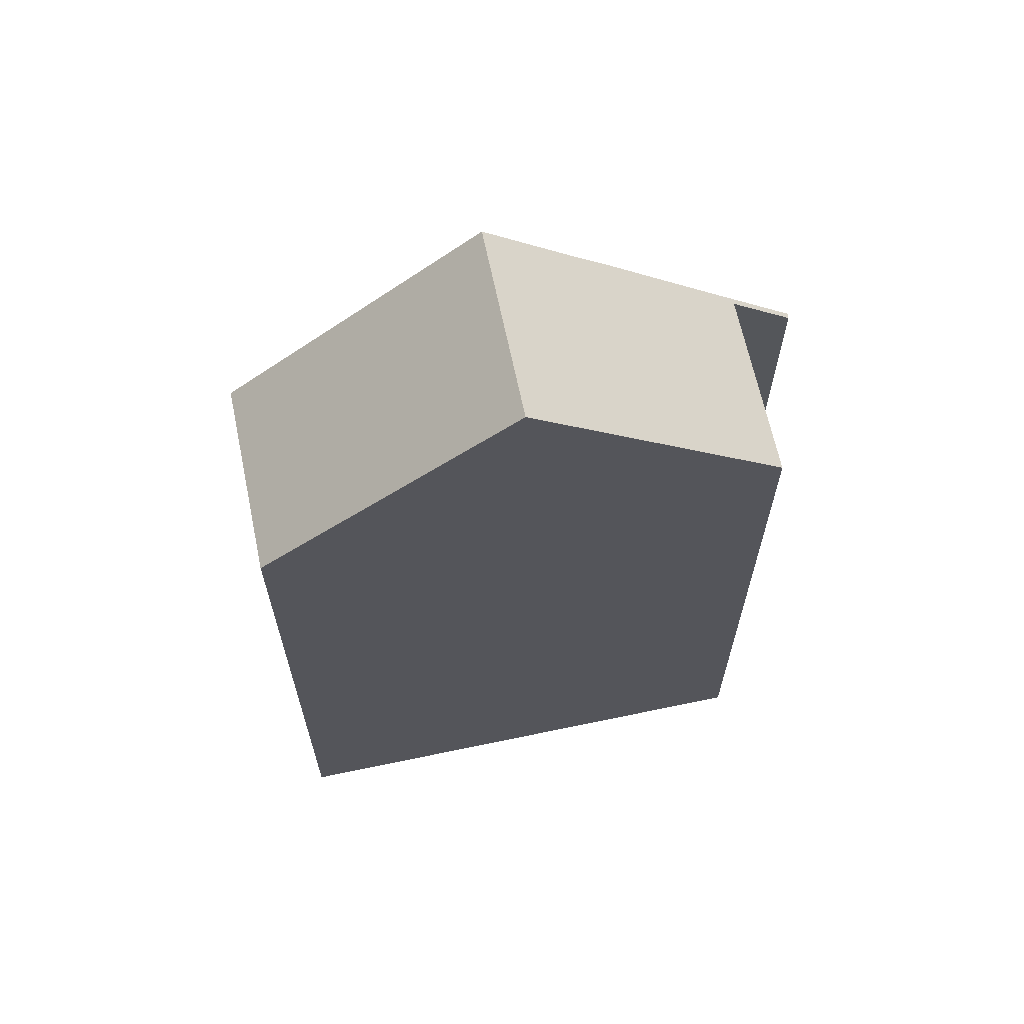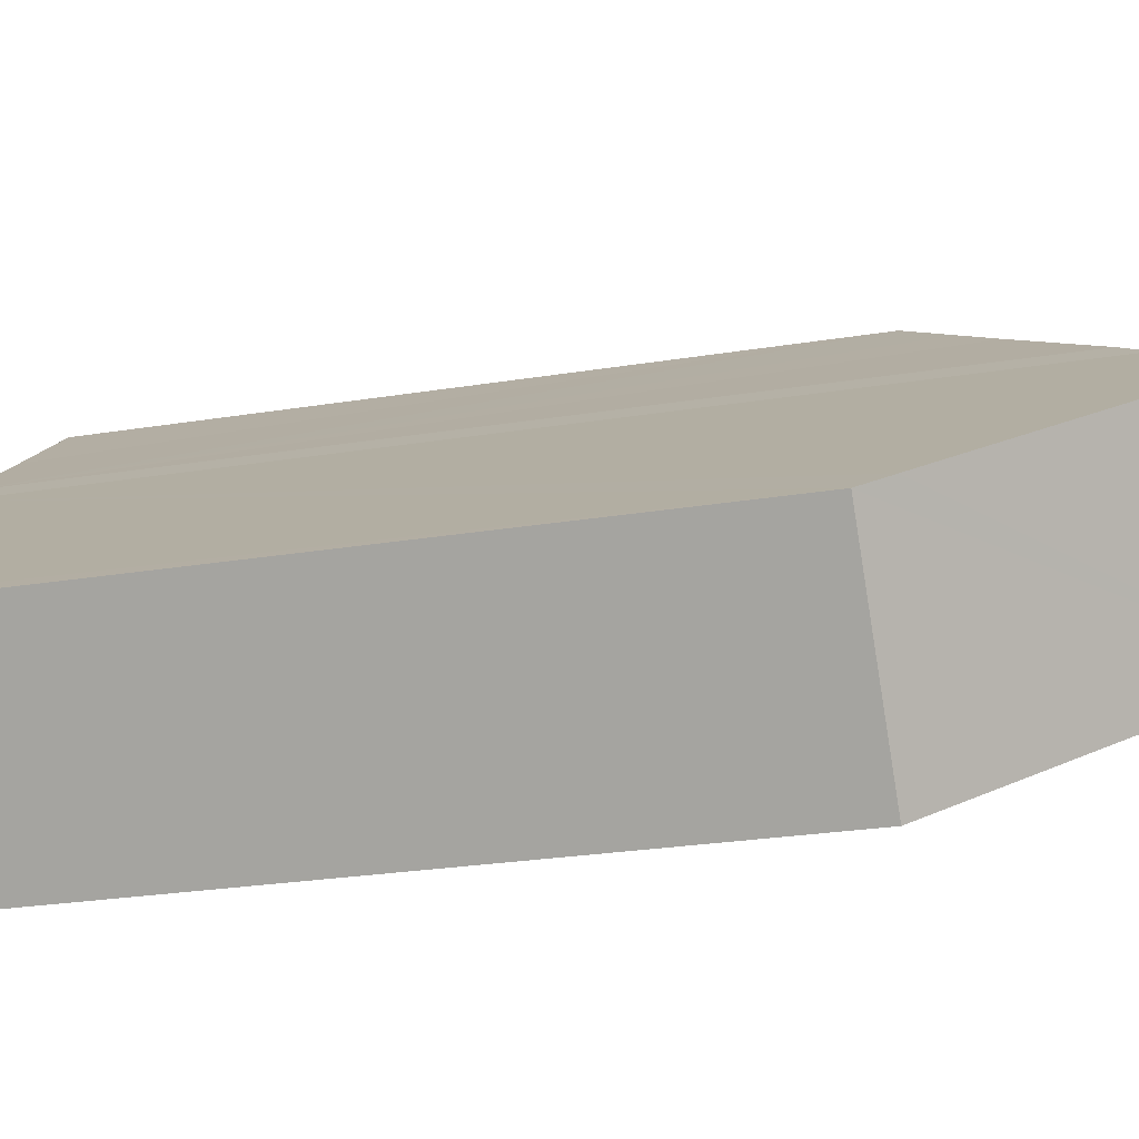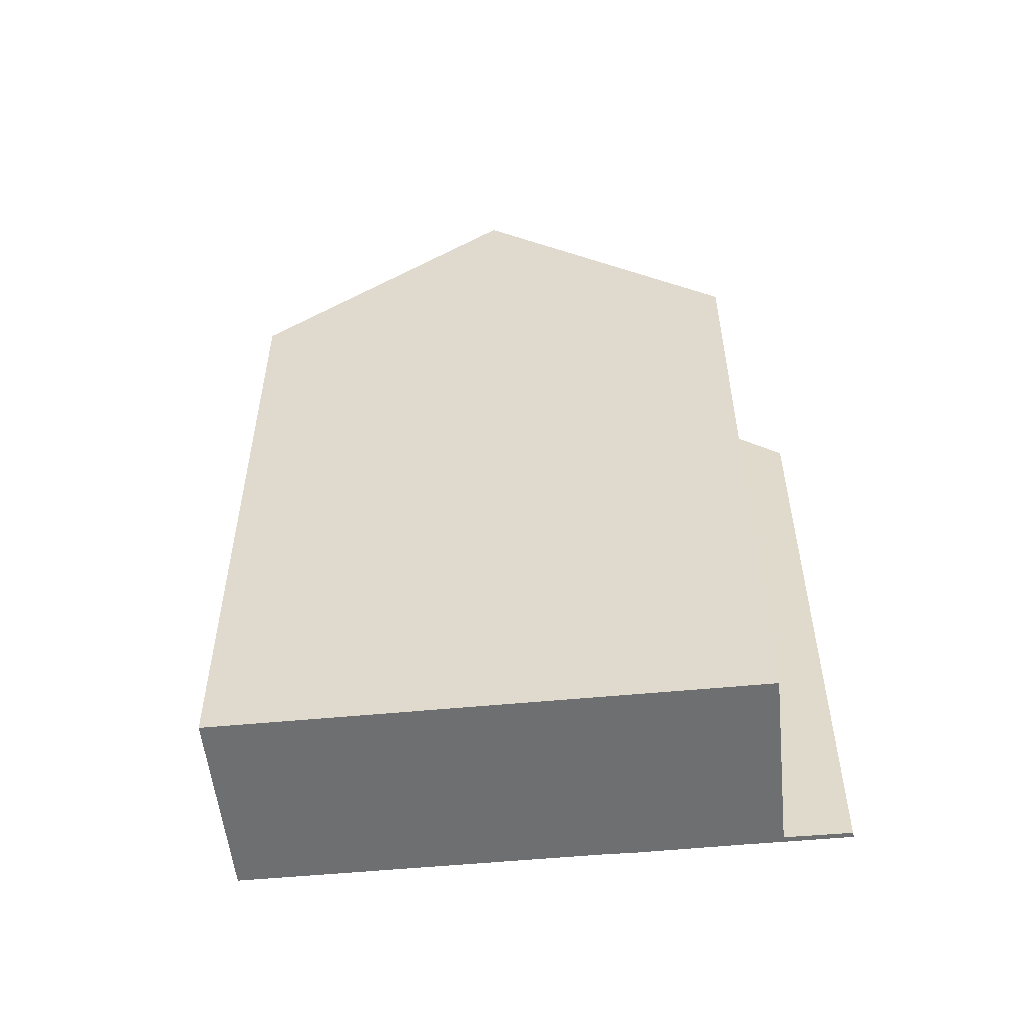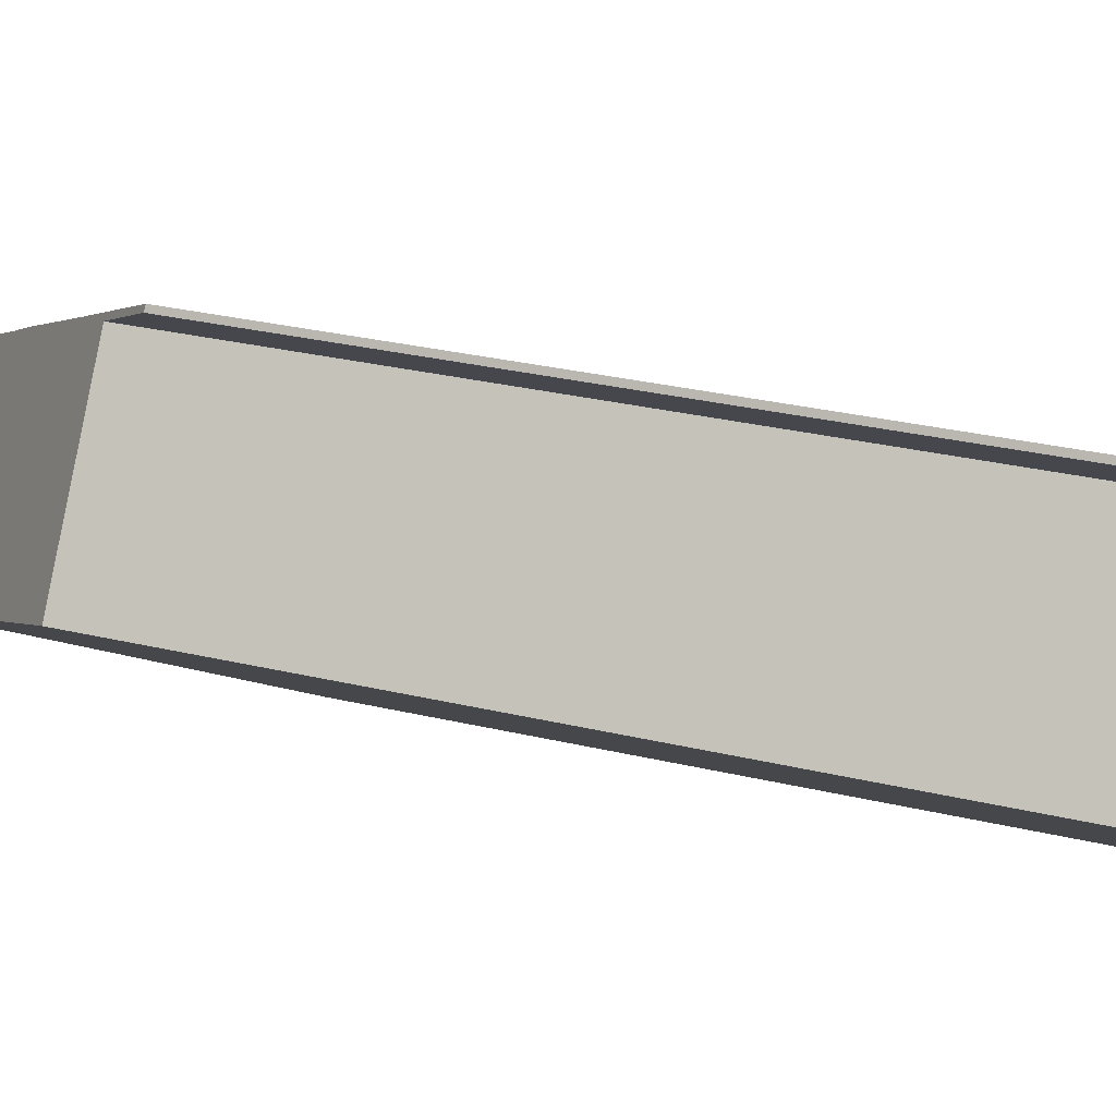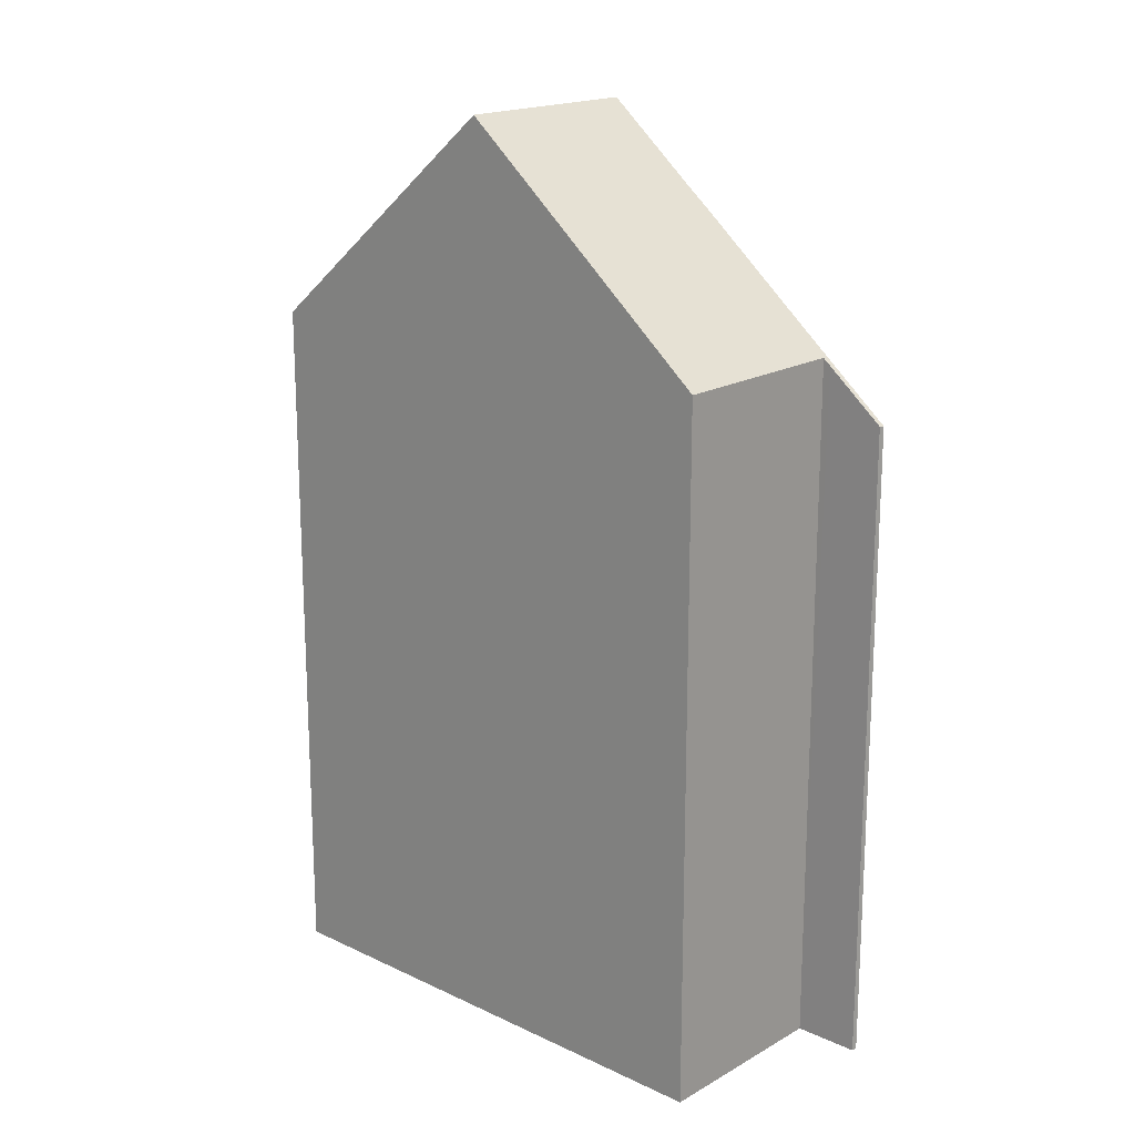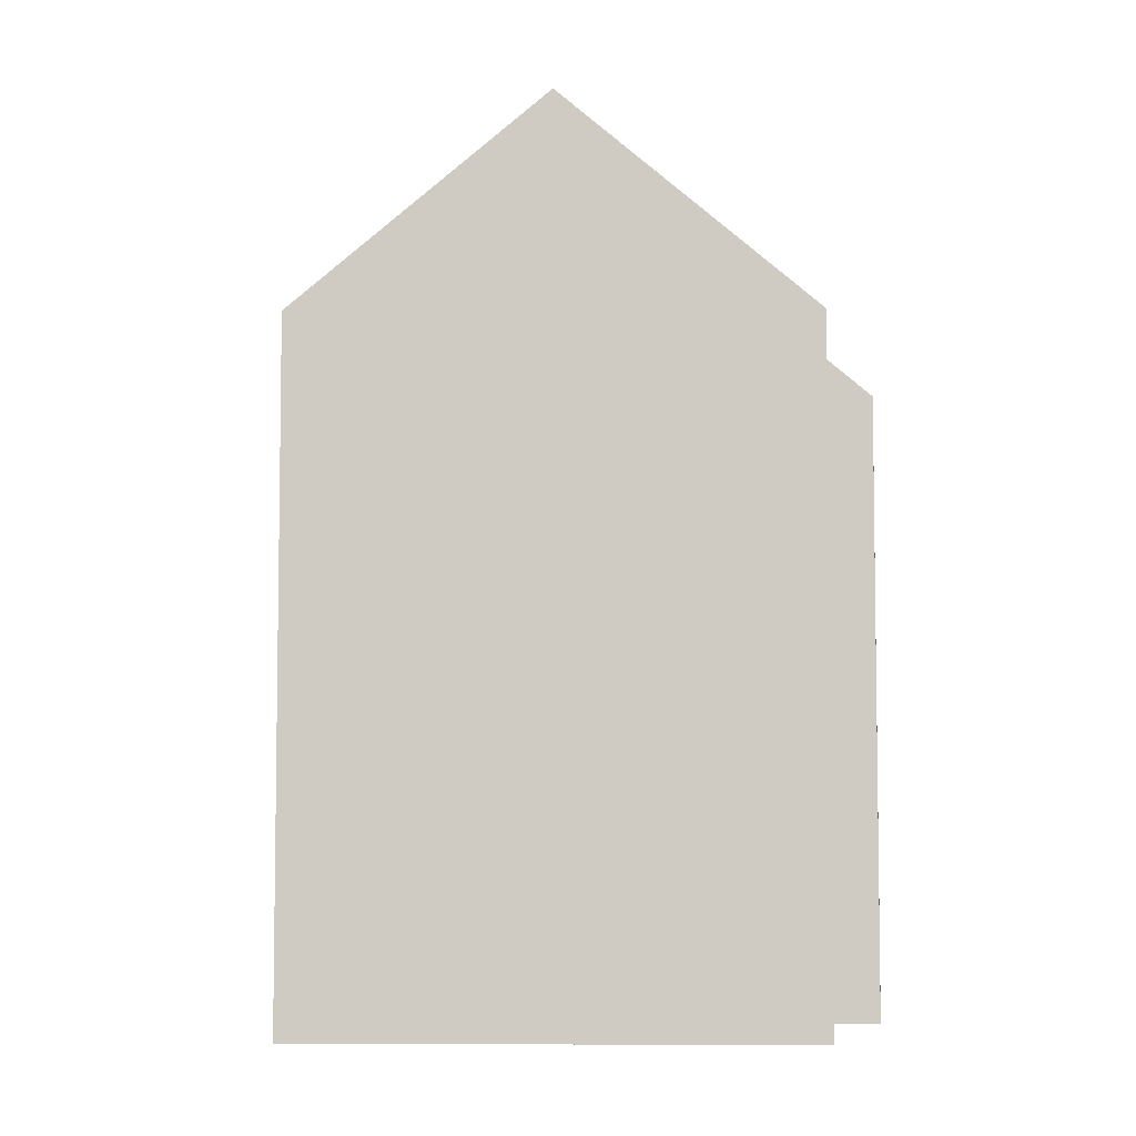
<metadata>
{"format":"obj","ext":"obj","renderer":"f3d","projection":"perspective","resolution":1024,"background":"white","views":[{"elev":65.8,"azim":-156.4,"up":"+Y"},{"elev":-23.4,"azim":106.0,"up":"+Z"},{"elev":-54.6,"azim":-138.7,"up":"+Y"},{"elev":29.8,"azim":-70.8,"up":"+Z"},{"elev":18.1,"azim":-102.0,"up":"+Y"},{"elev":-5.4,"azim":-143.0,"up":"+Y"}]}
</metadata>
<code>
v  3.212 13.77 -2.292
v  8.124 10.49 -2.18
v  6.421 10.49 -4.581
v  7.787 10.84 -1.938
v  4.918 13.77 0.113
v  1.634 10.41 2.47
v  0.882 9.684 2.91
v  0.921 9.676 2.982
v  1.584 10.41 2.399
v  1.675 10.5 2.333
v  2.18 10.97 2.077
v  0 10.49 6.421e-16
v  3.436 12.25 1.187
v  3.821 12.65 0.897
v  0.882 -1.782e-16 2.91
v  0.921 -1.826e-16 2.982
v  1.675 -1.429e-16 2.333
v  0 0 0
v  3.436 -7.268e-17 1.187
v  2.18 -1.272e-16 2.077
v  1.634 -1.512e-16 2.47
v  3.821 -5.493e-17 0.897
v  4.918 -6.919e-18 0.113
v  7.787 1.187e-16 -1.938
v  8.124 1.335e-16 -2.18
v  6.421 2.805e-16 -4.581
v  3.212 1.403e-16 -2.292
v  1.584 -1.469e-16 2.399
g defaultobject
f 1 2 3
f 2 1 4
f 4 1 5
f 6 7 8
f 7 6 9
f 9 6 10
f 10 6 11
f 10 1 12
f 1 10 11
f 1 11 13
f 1 13 14
f 1 14 5
f 15 8 7
f 8 15 16
f 12 17 10
f 17 12 18
f 11 19 13
f 19 11 6
f 19 6 8
f 19 8 20
f 20 8 16
f 20 16 21
f 13 22 14
f 22 13 19
f 14 4 5
f 4 14 22
f 4 22 2
f 2 22 23
f 2 23 24
f 2 24 25
f 25 3 2
f 3 25 26
f 3 12 1
f 12 3 26
f 12 26 18
f 18 26 27
f 17 9 10
f 9 17 7
f 7 17 15
f 15 17 28
f 21 17 20
f 17 21 28
f 28 21 15
f 15 21 16
f 25 27 26
f 27 25 24
f 27 24 23
f 27 23 18
f 18 23 22
f 18 22 19
f 18 19 20
f 18 20 17

</code>
